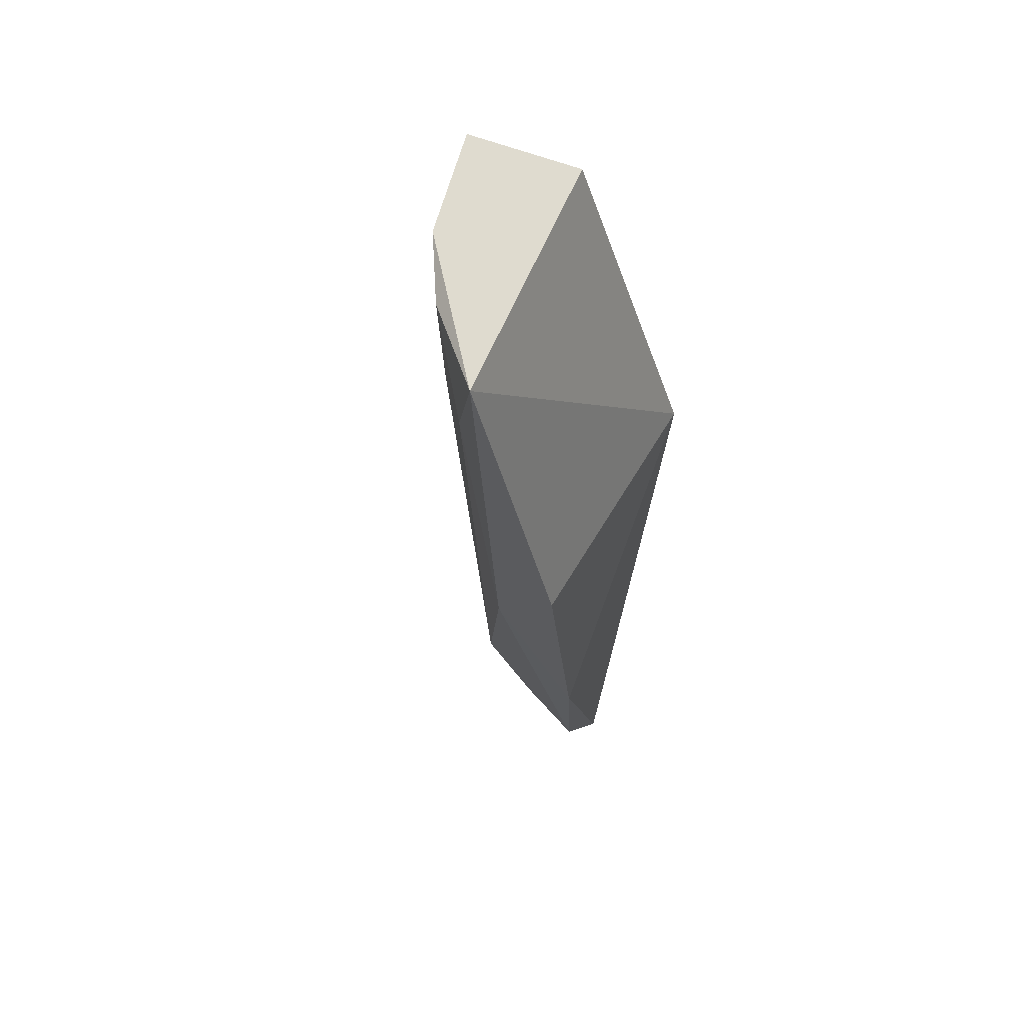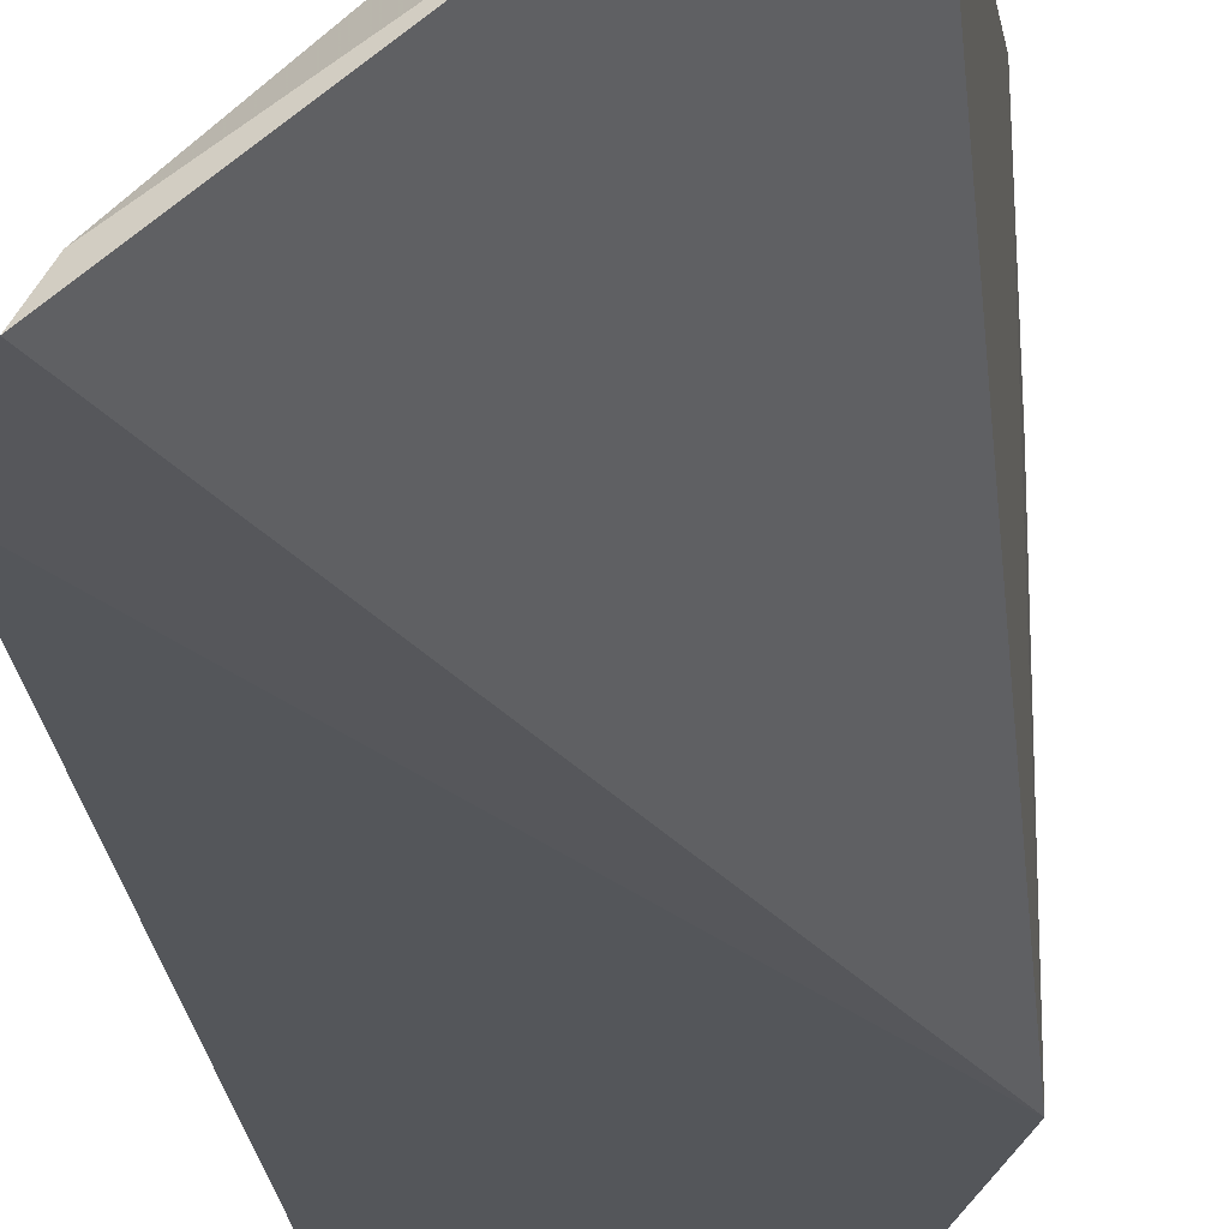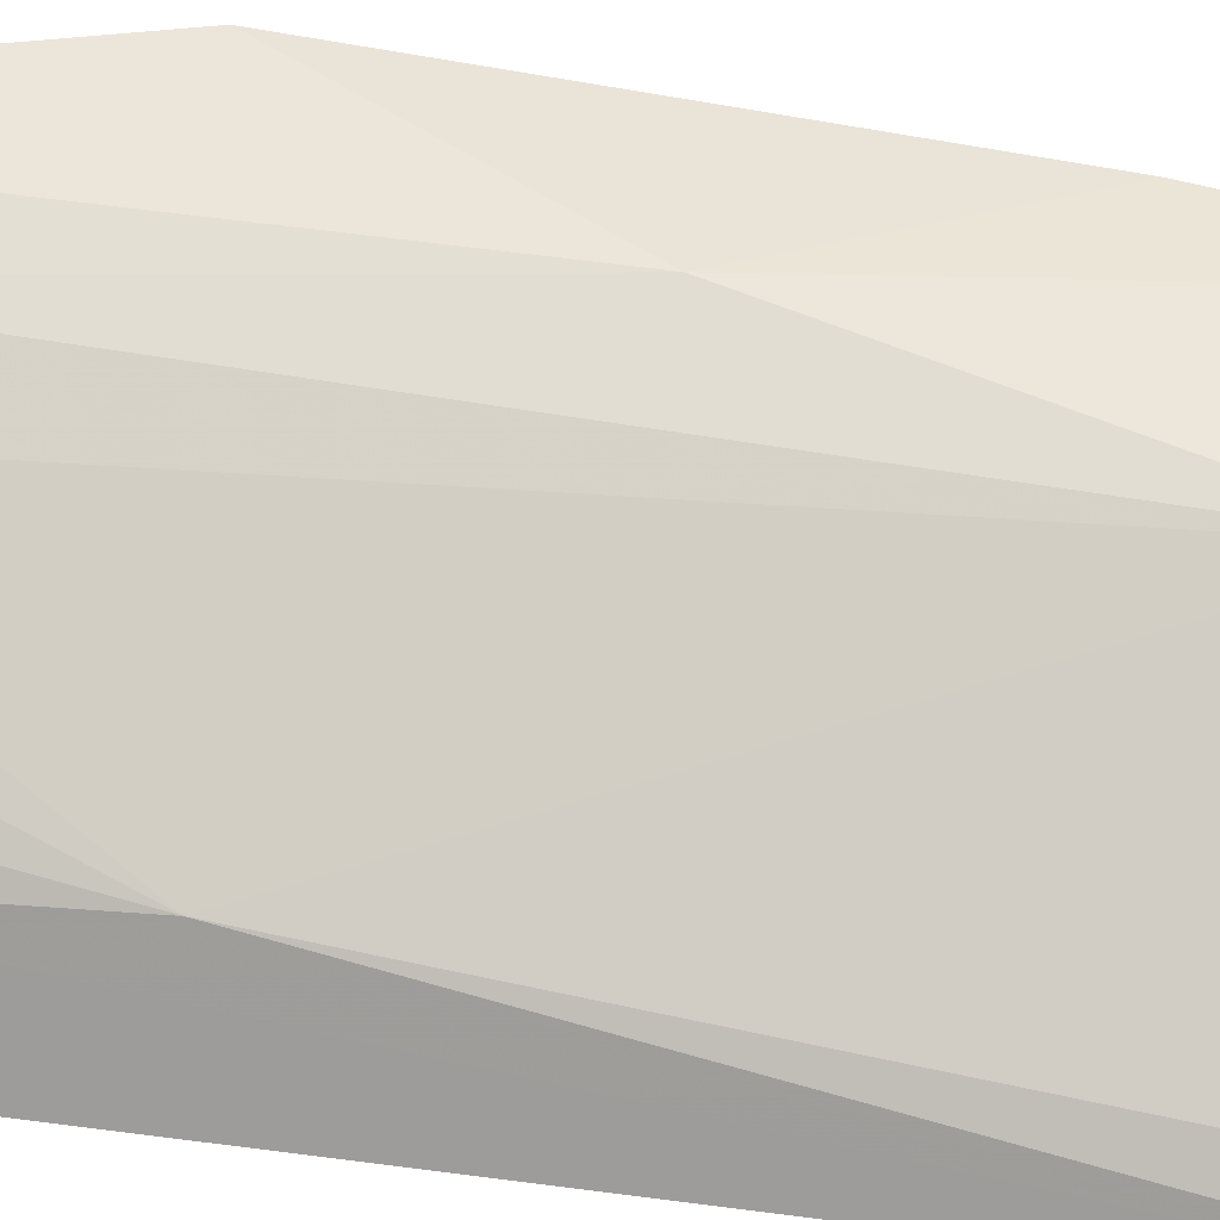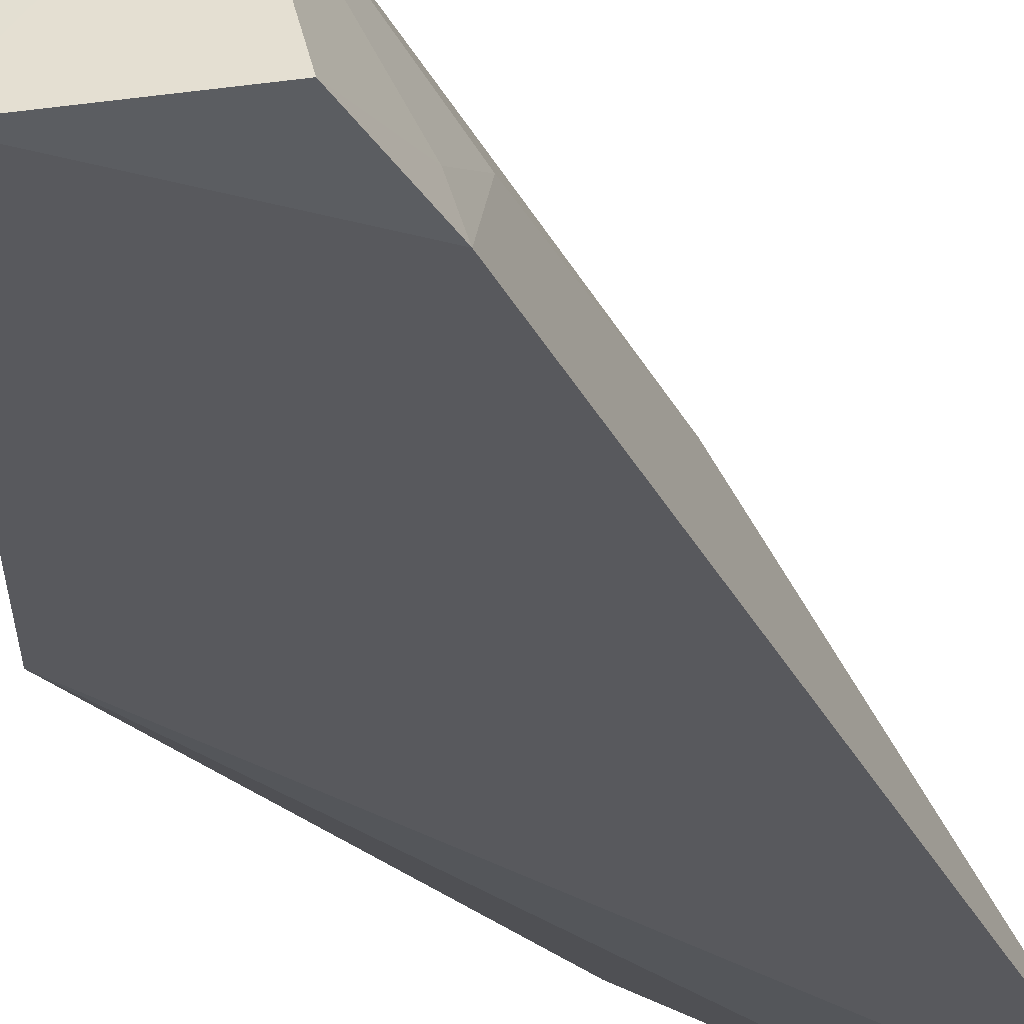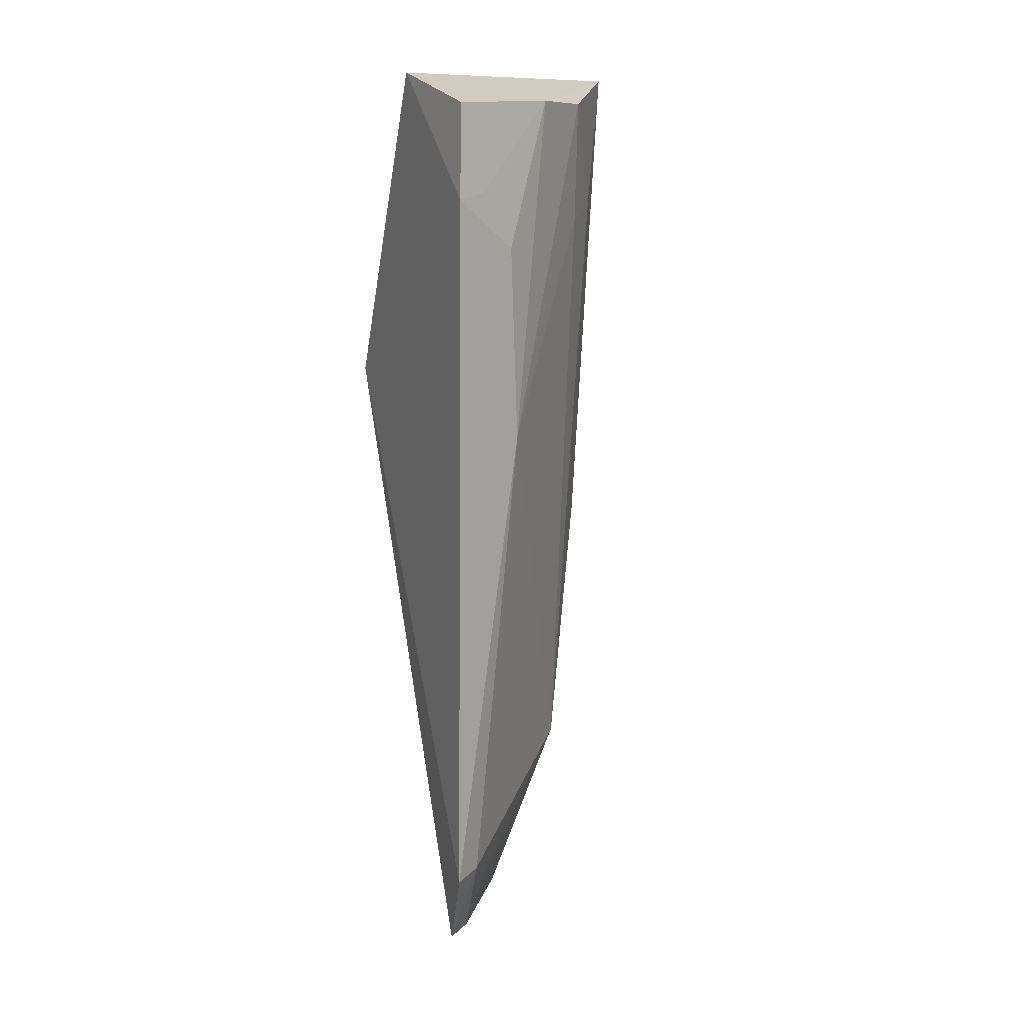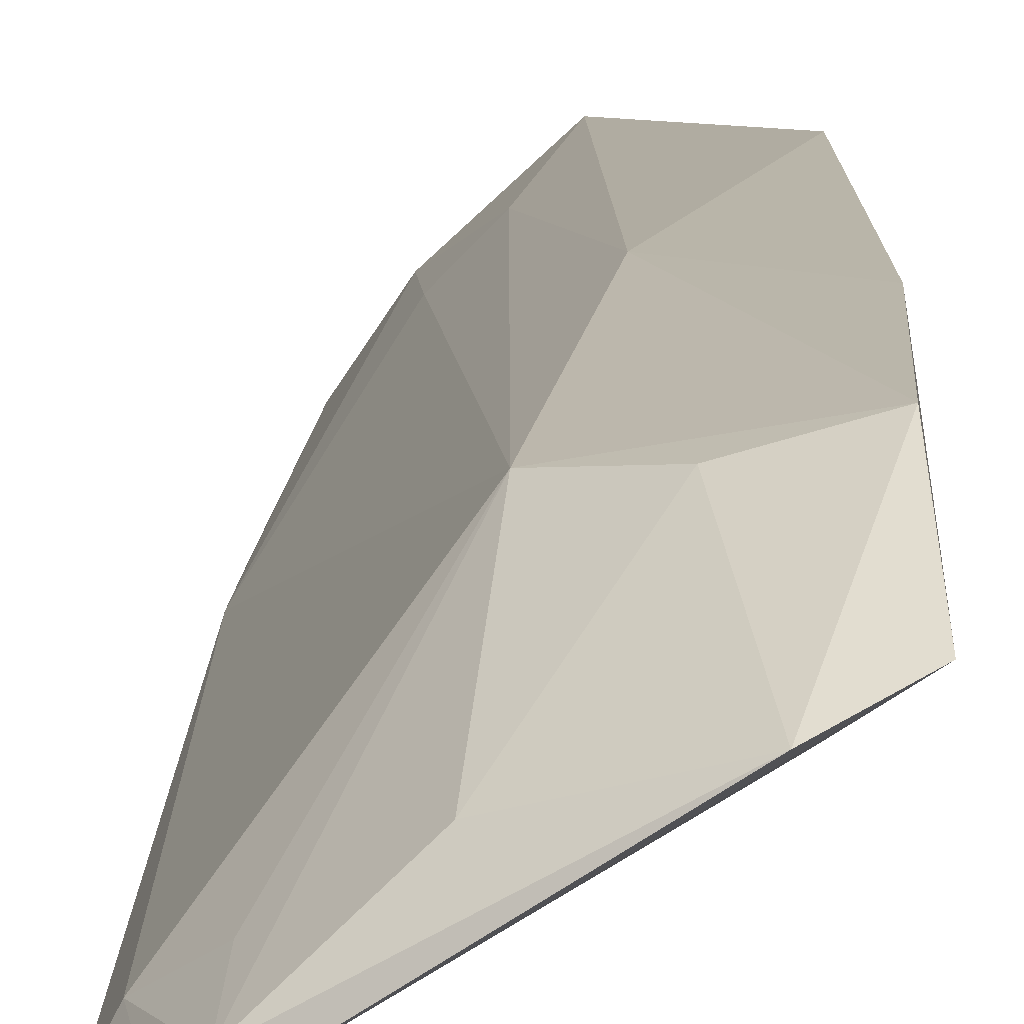
<metadata>
{"format":"obj","ext":"obj","renderer":"f3d","projection":"perspective","resolution":1024,"background":"white","views":[{"elev":62.7,"azim":30.8,"up":"+Y"},{"elev":-26.1,"azim":6.4,"up":"+Z"},{"elev":30.1,"azim":-79.5,"up":"+Z"},{"elev":-30.0,"azim":-158.0,"up":"+Z"},{"elev":15.0,"azim":-118.0,"up":"+Y"},{"elev":7.8,"azim":0.2,"up":"+Z"}]}
</metadata>
<code>
v -0.02889 0.003427 0.05853
v -0.01833 -0.09083 0.04733
v -0.01912 -0.02888 0.03329
v -0.04467 0.002083 0.03331
v -0.04502 -0.08139 0.03437
v -0.03204 0.004719 0.03314
v -0.01904 -0.02886 0.05982
v -0.04148 0.001918 0.04466
v -0.04316 -0.09025 0.03207
v -0.01795 -0.06129 0.05632
v -0.03644 -0.01111 0.05118
v -0.04453 -0.01277 0.039
v -0.03222 -0.07247 0.05095
v -0.04657 -0.08184 0.03142
v -0.04445 -0.03281 0.03977
v -0.03712 0.001325 0.05111
v -0.04505 -0.006933 0.03555
v -0.03389 -0.08955 0.04202
v -0.01869 -0.07902 0.05399
v -0.03252 -0.01037 0.05511
v -0.0277 -0.04633 0.05618
v -0.04595 -0.007396 0.03246
v -0.02359 -0.09406 0.04509
v -0.04164 -0.09001 0.03468
v -0.02596 -0.07818 0.05183
v -0.04113 -0.085 0.03716
f 6 1 3
f 7 3 1
f 8 6 4
f 8 1 6
f 9 3 2
f 10 2 3
f 10 3 7
f 14 9 5
f 14 6 3
f 14 3 9
f 15 13 11
f 15 5 13
f 15 8 12
f 15 14 5
f 15 12 14
f 16 1 8
f 16 15 11
f 16 8 15
f 17 12 8
f 17 8 4
f 19 2 10
f 20 11 13
f 20 16 11
f 20 1 16
f 21 10 7
f 21 7 1
f 21 20 13
f 21 1 20
f 21 19 10
f 21 13 19
f 22 4 6
f 22 6 14
f 22 17 4
f 22 14 12
f 22 12 17
f 23 9 2
f 23 2 19
f 24 18 13
f 24 5 9
f 24 23 18
f 24 9 23
f 25 23 19
f 25 19 13
f 25 13 18
f 25 18 23
f 26 24 13
f 26 13 5
f 26 5 24

</code>
